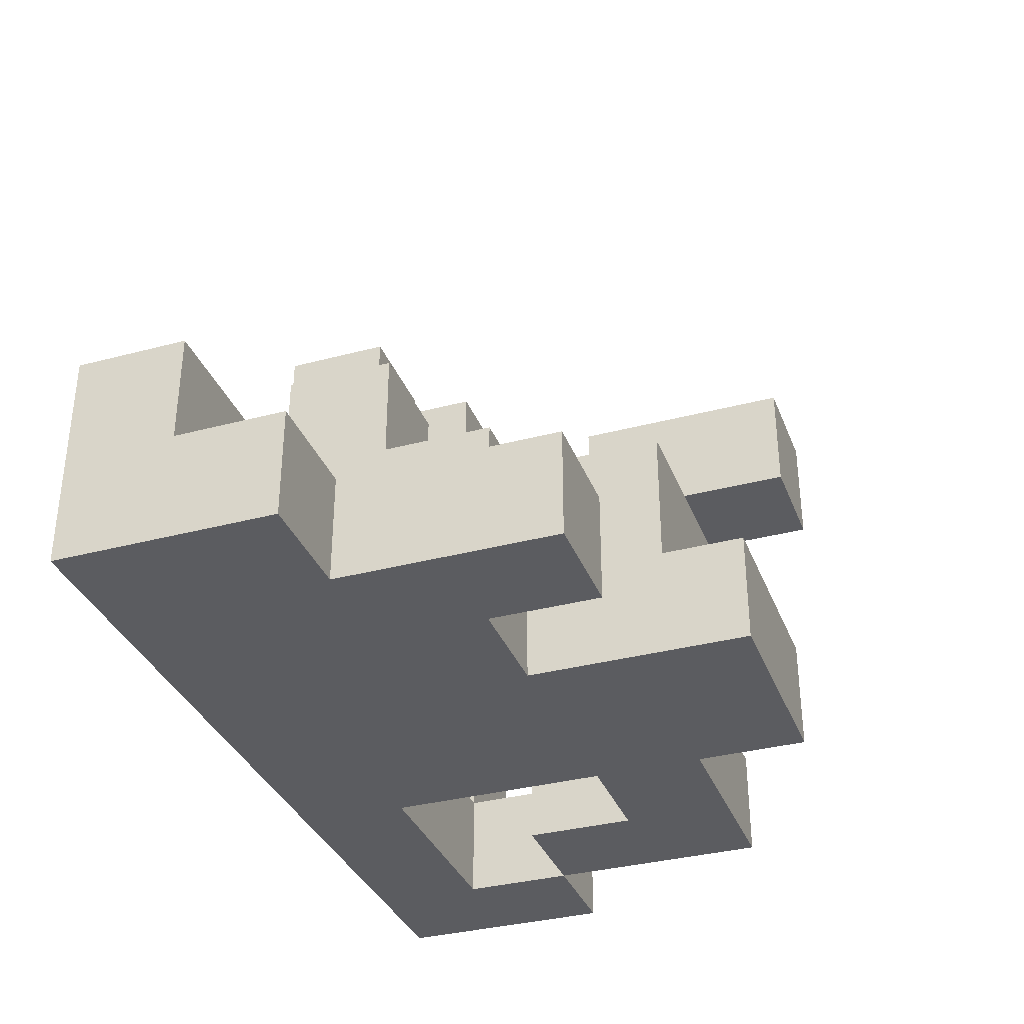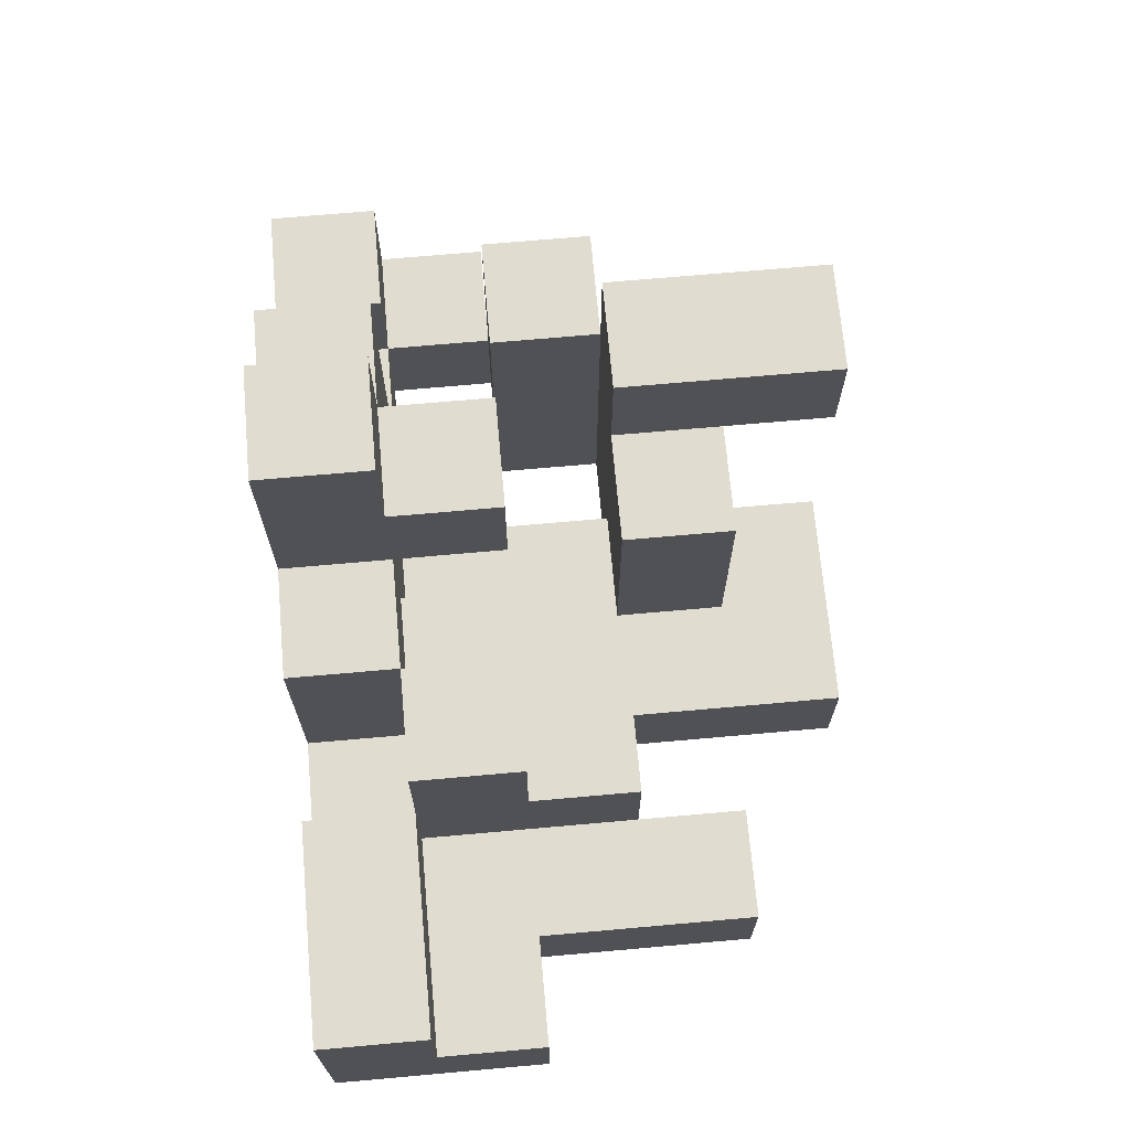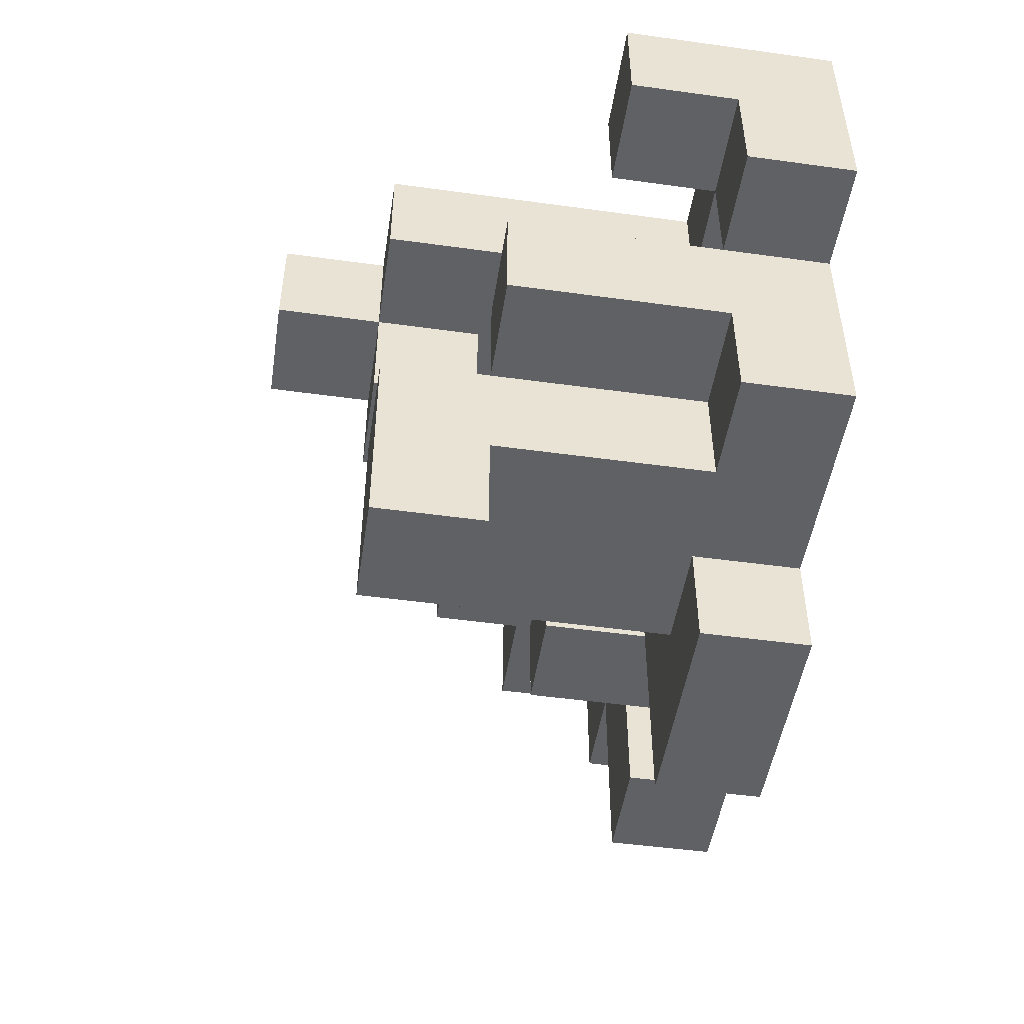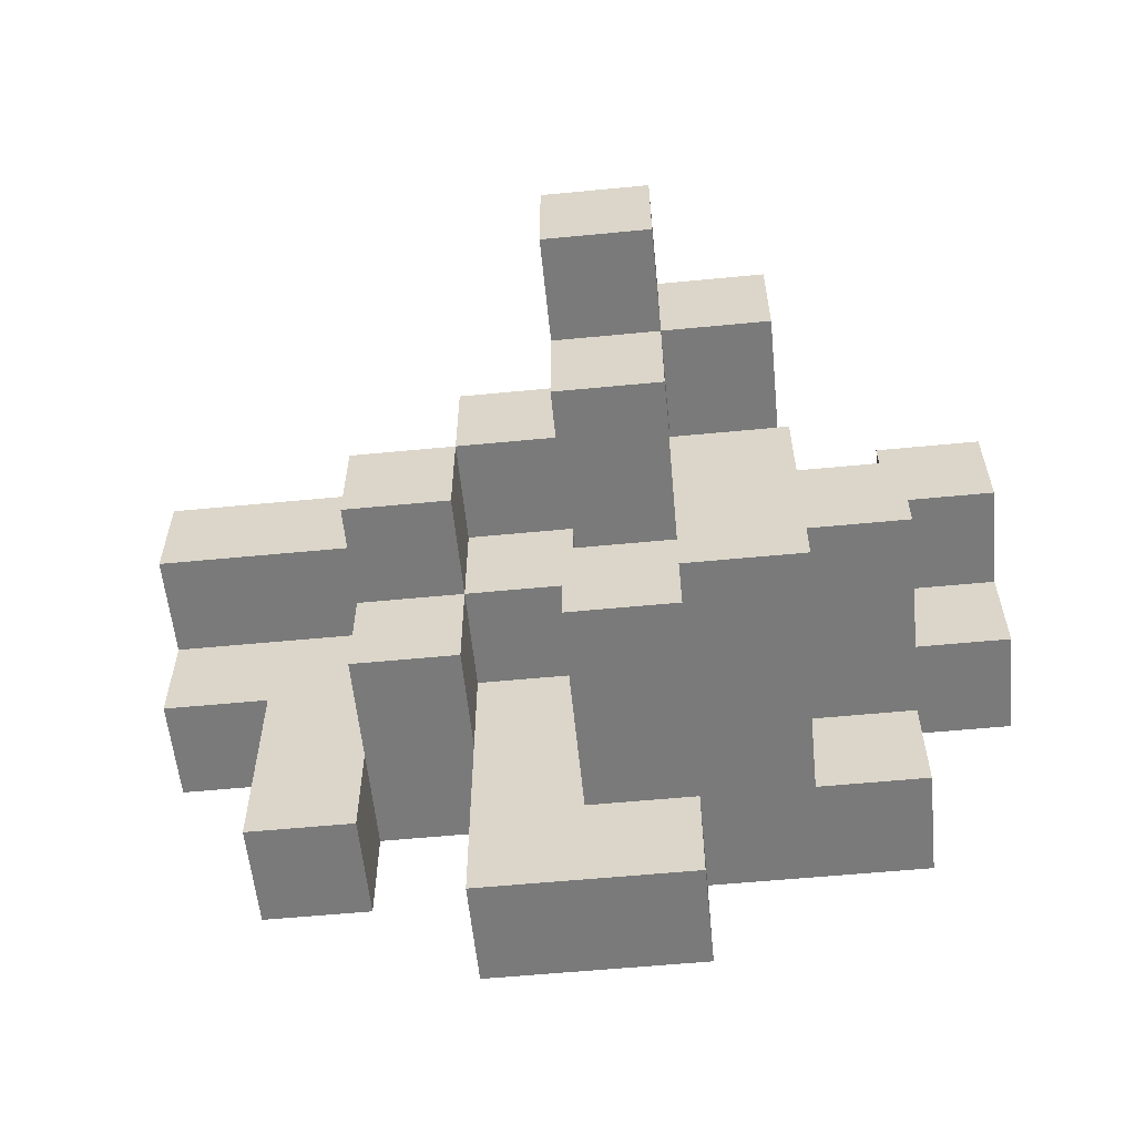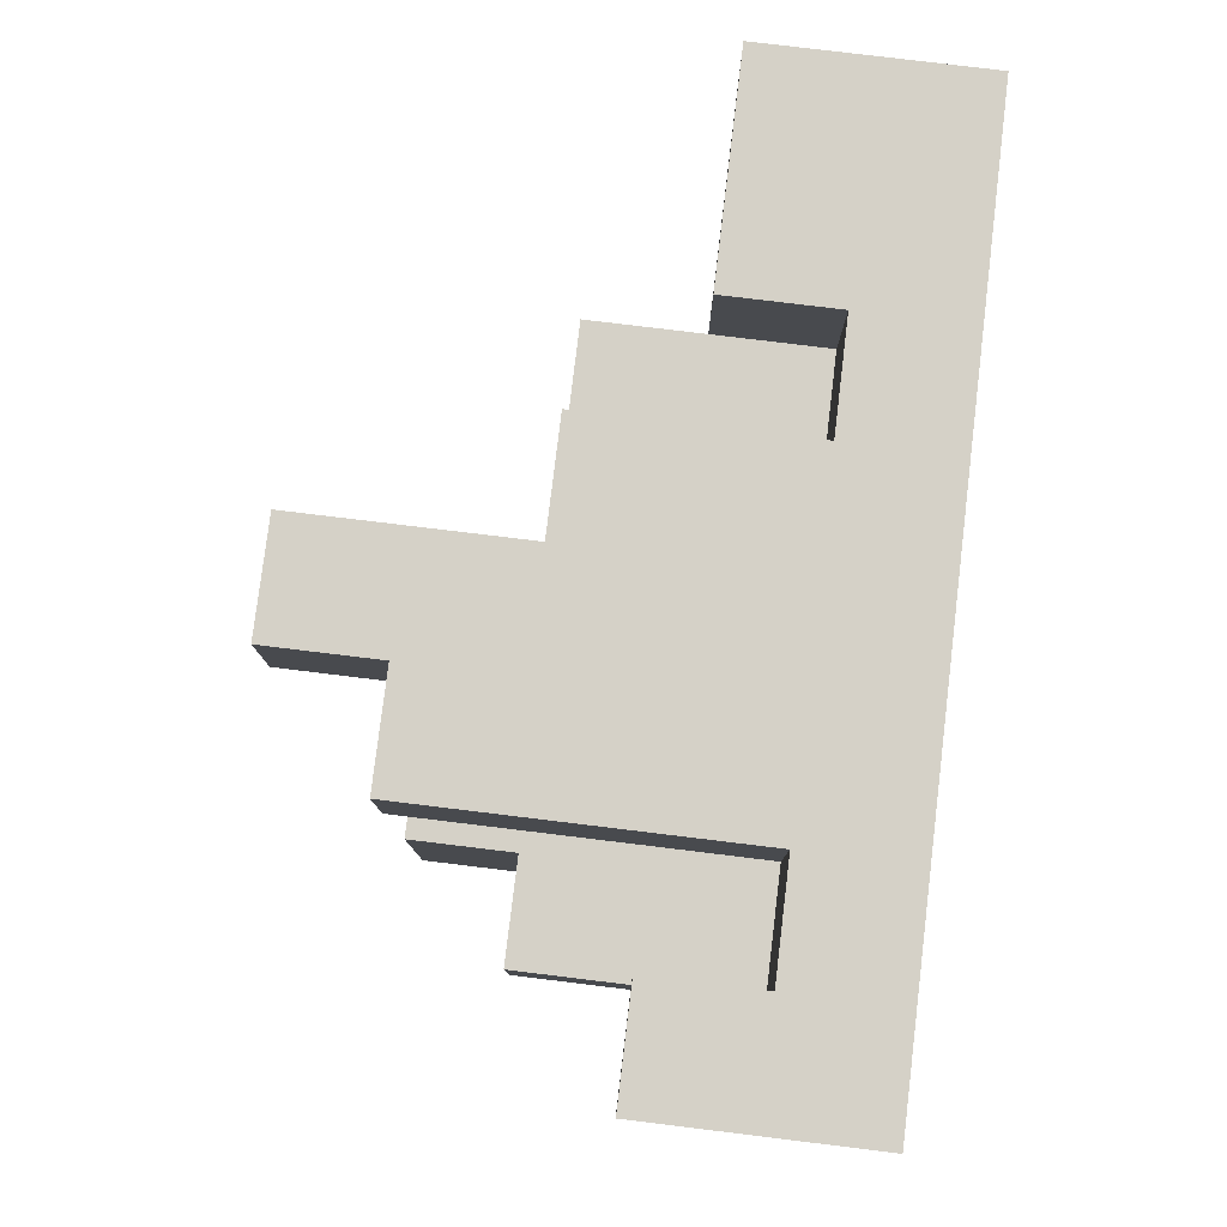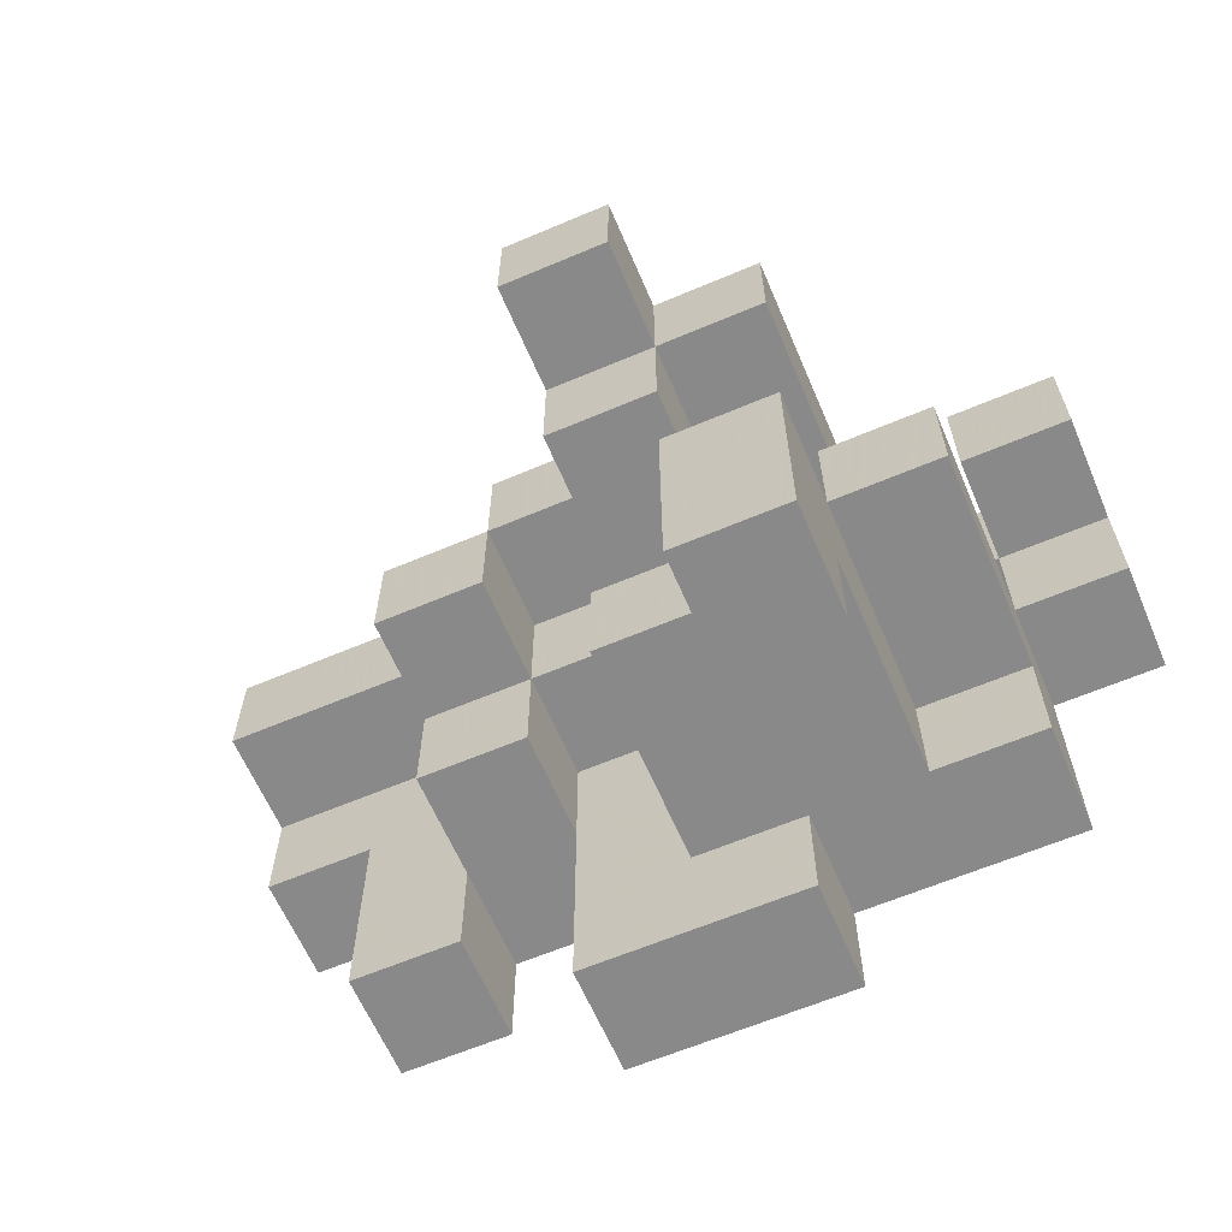
<metadata>
{"format":"obj","ext":"obj","renderer":"f3d","projection":"perspective","resolution":1024,"background":"white","views":[{"elev":-34.6,"azim":-70.4,"up":"+Z"},{"elev":69.6,"azim":-95.1,"up":"+Z"},{"elev":-49.3,"azim":81.3,"up":"+Y"},{"elev":-58.1,"azim":5.7,"up":"+Y"},{"elev":79.4,"azim":96.9,"up":"+Y"},{"elev":-63.1,"azim":23.2,"up":"+Y"}]}
</metadata>
<code>
v -0.12 -0.36 -0.54
v -0.12 -0.36 -0.42
v -0.12 -0.24 -0.42
v -0.12 -0.24 -0.54
v -0 -0.36 -0.54
v -0 -0.36 -0.42
v -0 -0.24 -0.54
v -0 -0.24 -0.42
v 0.12 -0.36 -0.54
v 0.12 -0.24 -0.54
v 0.12 -0.24 -0.42
v 0.12 -0.36 -0.42
v -0.36 -0.24 -0.54
v -0.36 -0.24 -0.42
v -0.36 -0.12 -0.42
v -0.36 -0.12 -0.54
v -0.24 -0.24 -0.54
v -0.24 -0.12 -0.54
v -0.24 -0.12 -0.42
v -0.24 -0.24 -0.42
v -0.12 -0.12 -0.42
v -0.12 -0.12 -0.54
v -0 -0.12 -0.54
v -0 -0.12 -0.42
v 0.12 -0.12 -0.54
v 0.24 -0.24 -0.54
v 0.24 -0.24 -0.42
v 0.12 -0.12 -0.42
v 0.24 -0.12 -0.42
v 0.24 -0.12 -0.54
v 0.36 -0.24 -0.54
v 0.36 -0.12 -0.54
v 0.36 -0.12 -0.42
v 0.36 -0.24 -0.42
v -0.36 0 -0.42
v -0.36 0 -0.54
v -0.24 0 -0.54
v -0.24 0 -0.42
v -0.12 0 -0.54
v -0 0 -0.54
v -0 0 -0.42
v -0.12 0 -0.42
v 0.12 0 -0.54
v 0.12 0 -0.42
v 0.24 0 -0.42
v 0.24 0 -0.54
v 0.36 0 -0.54
v 0.36 0 -0.42
v -0.48 0 -0.54
v -0.48 0 -0.42
v -0.48 0.12 -0.42
v -0.48 0.12 -0.54
v -0.36 0.12 -0.54
v -0.36 0.12 -0.42
v -0.24 0.12 -0.54
v -0.24 0.12 -0.42
v -0.12 0.12 -0.54
v -0 0.12 -0.54
v 0.12 0.12 -0.54
v 0.12 0.12 -0.42
v 0 0.12 -0.42
v 0.36 0.12 -0.42
v 0.36 0.12 -0.54
v 0.48 0 -0.54
v 0.48 0.12 -0.54
v 0.48 0.12 -0.42
v 0.48 0 -0.42
v -0.48 0.24 -0.42
v -0.48 0.24 -0.54
v -0.36 0.24 -0.42
v -0.36 0.24 -0.54
v -0.24 0.24 -0.42
v -0.24 0.24 -0.54
v -0.12 0.24 -0.42
v -0.12 0.24 -0.54
v -0.12 0.12 -0.42
v -0 0.24 -0.42
v -0 0.24 -0.54
v 0.12 0.24 -0.42
v 0.12 0.24 -0.54
v 0.24 0.12 -0.54
v 0.24 0.12 -0.42
v 0.24 0.24 -0.42
v 0.24 0.24 -0.54
v 0.36 0.24 -0.42
v 0.36 0.24 -0.54
v 0.48 0.24 -0.54
v 0.48 0.24 -0.42
v 0 -0.24 -0.3
v 0 -0.12 -0.3
v 0.12 -0.24 -0.3
v 0.12 -0.12 -0.3
v 0.24 -0.12 -0.3
v 0.24 -0.24 -0.3
v -0.24 -0.12 -0.3
v -0.24 0 -0.3
v -0.12 0 -0.3
v -0.12 -0.12 -0.3
v 0.24 0 -0.3
v 0.36 0 -0.3
v 0.36 -0.12 -0.3
v -0.24 0.12 -0.3
v -0.12 0.12 -0.3
v -0 0.12 -0.3
v -0 0 -0.3
v -0.48 0.12 -0.3
v -0.48 0.24 -0.3
v -0.36 0.12 -0.3
v -0.36 0.24 -0.3
v -0.24 0.24 -0.3
v -0.12 0.24 -0.3
v -0 0.24 -0.3
v 0.12 0.12 -0.3
v 0.12 0.24 -0.3
v 0.24 0.24 -0.3
v 0.24 0.12 -0.3
v 0.36 0.12 -0.3
v 0.36 0.24 -0.3
v 0.48 0.24 -0.3
v 0.48 0.12 -0.3
v 0 -0.24 -0.18
v 0 -0.12 -0.18
v 0.12 -0.24 -0.18
v 0.12 -0.12 -0.18
v 0.24 -0.12 -0.18
v 0.24 -0.24 -0.18
v 0.24 0 -0.18
v 0.36 0 -0.18
v 0.36 -0.12 -0.18
v -0.24 0 -0.18
v -0.24 0.12 -0.18
v -0.12 0.12 -0.18
v -0.12 0 -0.18
v -0.12 0.24 -0.18
v -0 0.12 -0.18
v -0 0.24 -0.18
v 0.12 0.12 -0.18
v 0.12 0.24 -0.18
v 0.24 0.24 -0.18
v 0.24 0.12 -0.18
v 0.12 -0.36 -0.18
v 0.12 -0.36 -0.06
v 0.12 -0.24 -0.06
v 0.24 -0.36 -0.18
v 0.24 -0.24 -0.06
v 0.24 -0.36 -0.06
v 0.12 -0.12 -0.06
v 0.24 -0.12 -0.06
v 0 0 -0.18
v 0 0 -0.06
v 0 0.12 -0.06
v 0.12 0 -0.18
v 0.12 0.12 -0.06
v 0.12 0 -0.06
v 0 0.24 -0.06
v 0.12 0.24 -0.06
v 0.24 0.24 -0.06
v 0.24 0.12 -0.06
v 0 0.12 0.06
v 0 0.24 0.06
v 0.12 0.24 0.06
v 0.12 0.12 0.06
f 1 2 3
f 1 3 4
f 1 5 6
f 1 6 2
f 1 4 7
f 1 7 5
f 2 6 8
f 2 8 3
f 9 10 11
f 9 11 12
f 5 9 12
f 5 12 6
f 5 7 10
f 5 10 9
f 6 12 11
f 6 11 8
f 13 14 15
f 13 15 16
f 17 18 19
f 17 19 20
f 13 17 20
f 13 20 14
f 13 16 18
f 13 18 17
f 14 20 19
f 14 19 15
f 4 3 21
f 4 21 22
f 4 22 23
f 4 23 7
f 3 8 24
f 3 24 21
f 7 23 25
f 7 25 10
f 10 26 27
f 10 27 11
f 25 28 29
f 25 29 30
f 10 25 30
f 10 30 26
f 31 32 33
f 31 33 34
f 26 31 34
f 26 34 27
f 26 30 32
f 26 32 31
f 27 34 33
f 27 33 29
f 16 15 35
f 16 35 36
f 16 36 37
f 16 37 18
f 15 19 38
f 15 38 35
f 18 22 21
f 18 21 19
f 18 37 39
f 18 39 22
f 22 39 40
f 22 40 23
f 21 24 41
f 21 41 42
f 25 43 44
f 25 44 28
f 23 40 43
f 23 43 25
f 24 28 44
f 24 44 41
f 30 29 45
f 30 45 46
f 32 47 48
f 32 48 33
f 46 45 48
f 46 48 47
f 30 46 47
f 30 47 32
f 49 50 51
f 49 51 52
f 49 36 35
f 49 35 50
f 49 52 53
f 49 53 36
f 50 35 54
f 50 54 51
f 36 53 55
f 36 55 37
f 35 38 56
f 35 56 54
f 37 55 57
f 37 57 39
f 39 57 58
f 39 58 40
f 43 59 60
f 43 60 44
f 40 58 59
f 40 59 43
f 41 44 60
f 41 60 61
f 47 48 62
f 47 62 63
f 64 65 66
f 64 66 67
f 47 64 67
f 47 67 48
f 47 63 65
f 47 65 64
f 48 67 66
f 48 66 62
f 52 51 68
f 52 68 69
f 69 68 70
f 69 70 71
f 52 69 71
f 52 71 53
f 71 70 72
f 71 72 73
f 53 71 73
f 53 73 55
f 73 72 74
f 73 74 75
f 55 73 75
f 55 75 57
f 56 76 74
f 56 74 72
f 75 74 77
f 75 77 78
f 57 75 78
f 57 78 58
f 78 77 79
f 78 79 80
f 58 78 80
f 58 80 59
f 59 81 82
f 59 82 60
f 80 79 83
f 80 83 84
f 59 80 84
f 59 84 81
f 81 63 62
f 81 62 82
f 84 83 85
f 84 85 86
f 81 84 86
f 81 86 63
f 82 62 85
f 82 85 83
f 65 87 88
f 65 88 66
f 86 85 88
f 86 88 87
f 63 86 87
f 63 87 65
f 8 89 90
f 8 90 24
f 8 11 91
f 8 91 89
f 24 90 92
f 24 92 28
f 27 29 93
f 27 93 94
f 11 27 94
f 11 94 91
f 28 92 93
f 28 93 29
f 19 95 96
f 19 96 38
f 21 42 97
f 21 97 98
f 19 21 98
f 19 98 95
f 95 98 97
f 95 97 96
f 29 93 99
f 29 99 45
f 33 48 100
f 33 100 101
f 29 33 101
f 29 101 93
f 45 99 100
f 45 100 48
f 38 96 102
f 38 102 56
f 56 102 103
f 56 103 76
f 41 61 104
f 41 104 105
f 42 41 105
f 42 105 97
f 97 105 104
f 97 104 103
f 51 106 107
f 51 107 68
f 51 54 108
f 51 108 106
f 68 107 109
f 68 109 70
f 106 108 109
f 106 109 107
f 56 72 110
f 56 110 102
f 54 56 102
f 54 102 108
f 70 109 110
f 70 110 72
f 108 102 110
f 108 110 109
f 76 103 111
f 76 111 74
f 74 111 112
f 74 112 77
f 61 60 113
f 61 113 104
f 77 112 114
f 77 114 79
f 82 83 115
f 82 115 116
f 60 82 116
f 60 116 113
f 79 114 115
f 79 115 83
f 62 117 118
f 62 118 85
f 66 88 119
f 66 119 120
f 62 66 120
f 62 120 117
f 85 118 119
f 85 119 88
f 117 120 119
f 117 119 118
f 89 121 122
f 89 122 90
f 89 91 123
f 89 123 121
f 90 122 124
f 90 124 92
f 121 123 124
f 121 124 122
f 94 93 125
f 94 125 126
f 91 94 126
f 91 126 123
f 92 124 125
f 92 125 93
f 93 125 127
f 93 127 99
f 101 100 128
f 101 128 129
f 93 101 129
f 93 129 125
f 99 127 128
f 99 128 100
f 125 129 128
f 125 128 127
f 96 130 131
f 96 131 102
f 97 103 132
f 97 132 133
f 96 97 133
f 96 133 130
f 102 131 132
f 102 132 103
f 130 133 132
f 130 132 131
f 103 132 134
f 103 134 111
f 103 104 135
f 103 135 132
f 111 134 136
f 111 136 112
f 132 135 136
f 132 136 134
f 104 113 137
f 104 137 135
f 112 136 138
f 112 138 114
f 116 115 139
f 116 139 140
f 113 116 140
f 113 140 137
f 114 138 139
f 114 139 115
f 141 142 143
f 141 143 123
f 144 126 145
f 144 145 146
f 141 144 146
f 141 146 142
f 141 123 126
f 141 126 144
f 142 146 145
f 142 145 143
f 123 143 147
f 123 147 124
f 126 125 148
f 126 148 145
f 124 147 148
f 124 148 125
f 143 145 148
f 143 148 147
f 149 150 151
f 149 151 135
f 152 137 153
f 152 153 154
f 149 152 154
f 149 154 150
f 149 135 137
f 149 137 152
f 150 154 153
f 150 153 151
f 135 151 155
f 135 155 136
f 136 155 156
f 136 156 138
f 140 139 157
f 140 157 158
f 137 140 158
f 137 158 153
f 138 156 157
f 138 157 139
f 153 158 157
f 153 157 156
f 151 159 160
f 151 160 155
f 153 156 161
f 153 161 162
f 151 153 162
f 151 162 159
f 155 160 161
f 155 161 156
f 159 162 161
f 159 161 160

</code>
